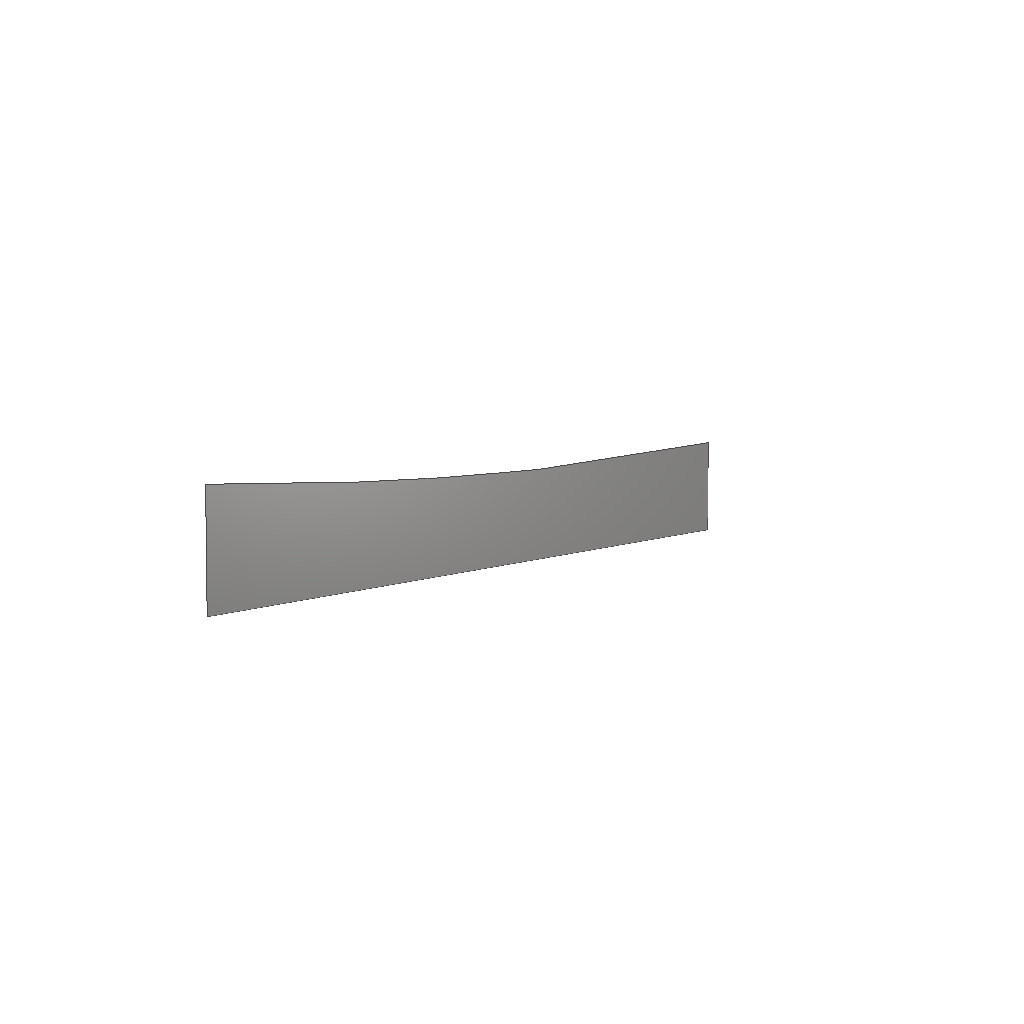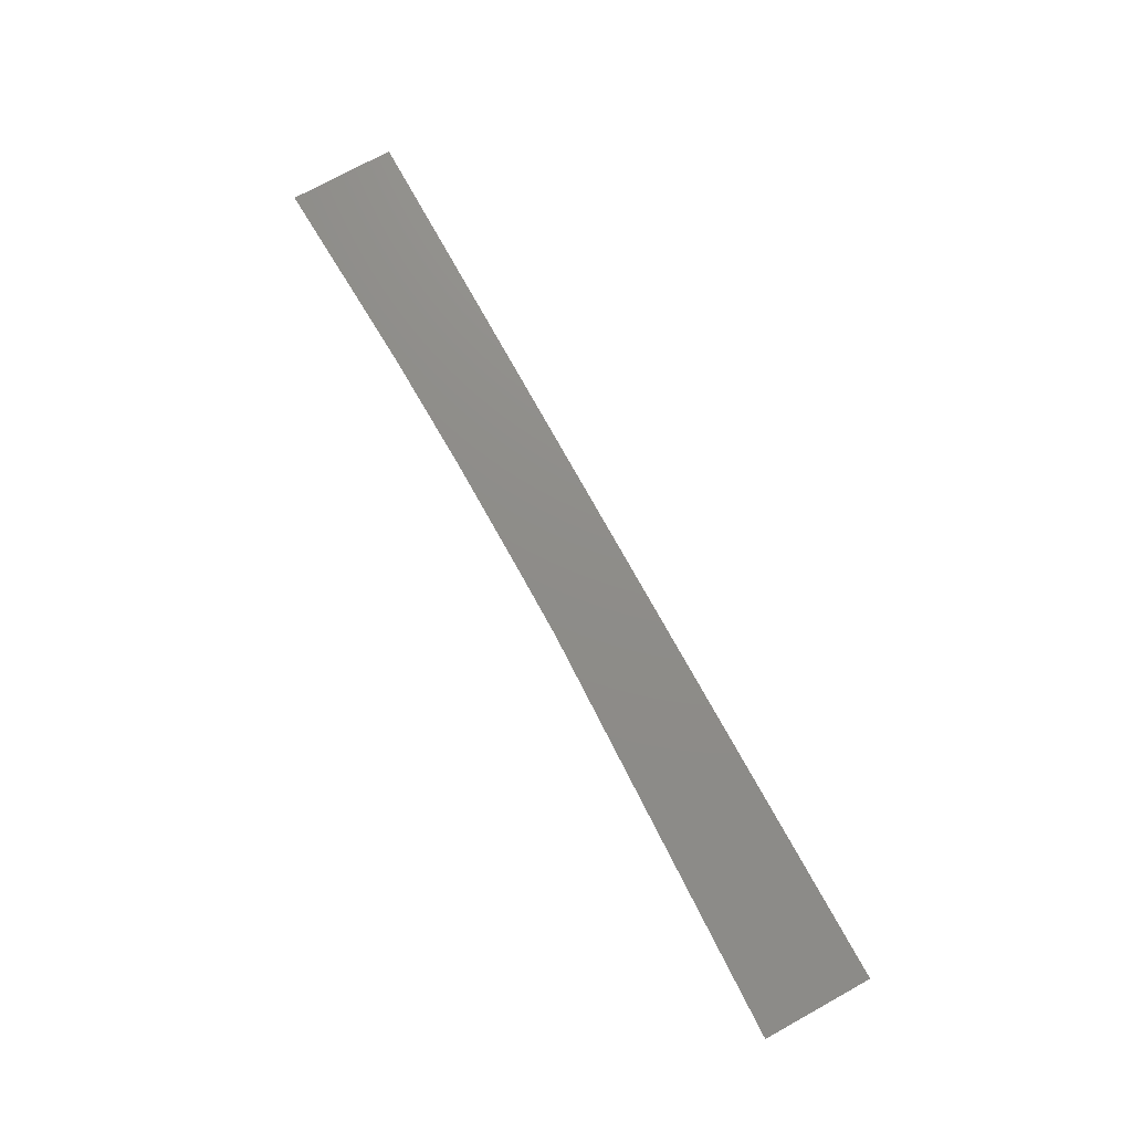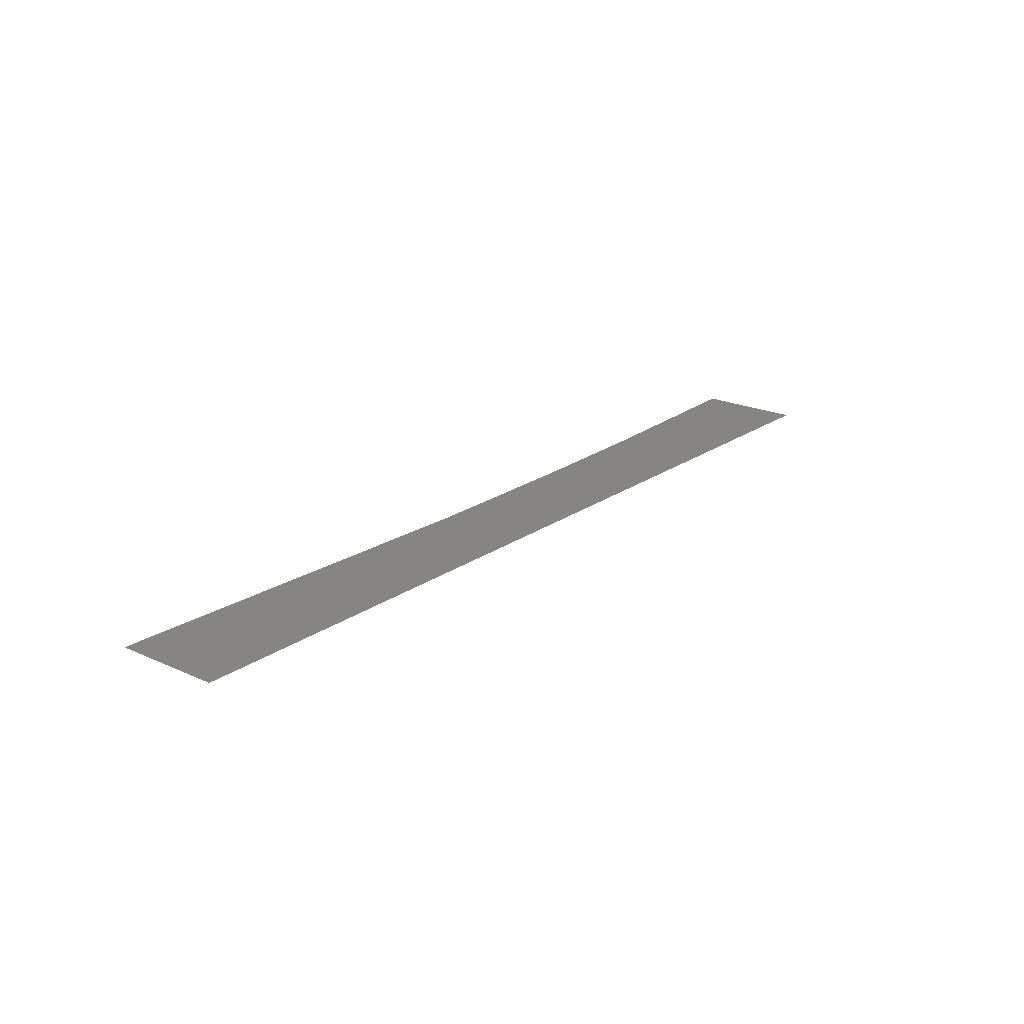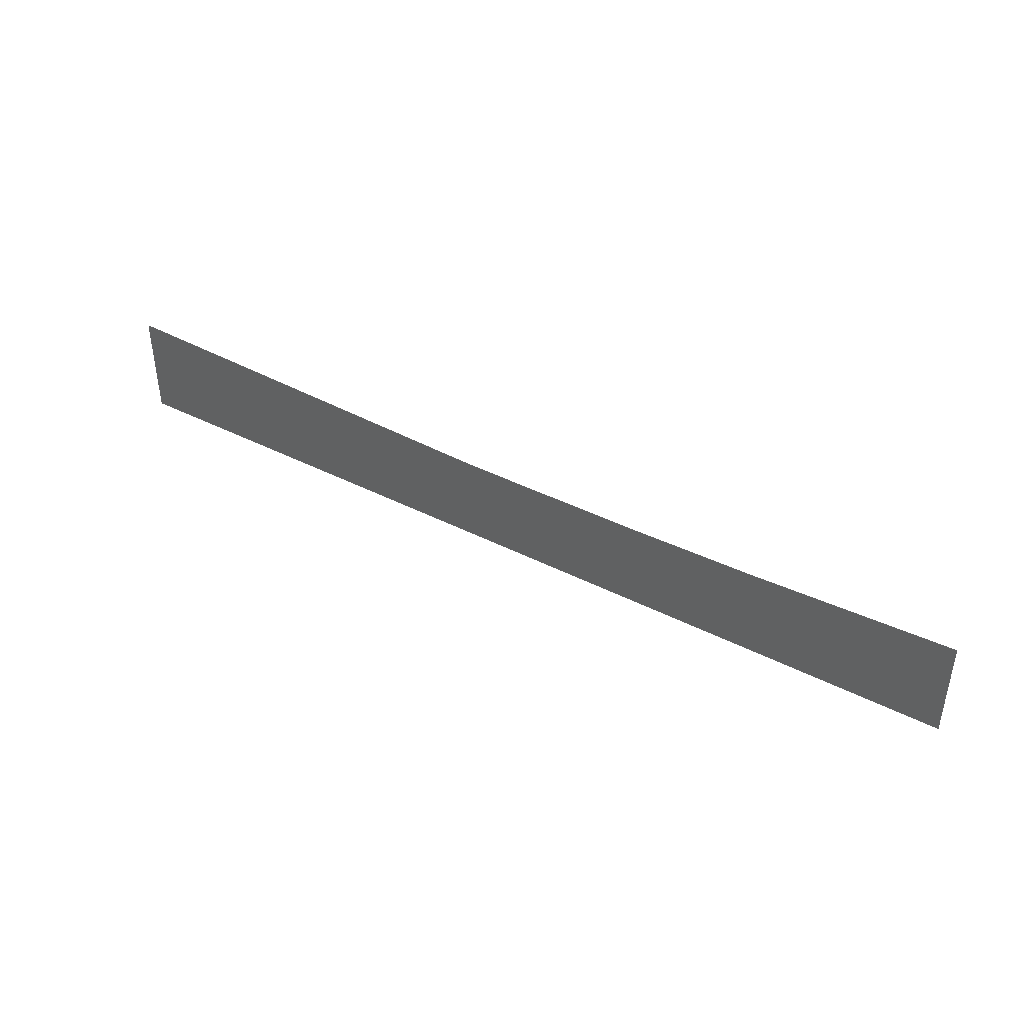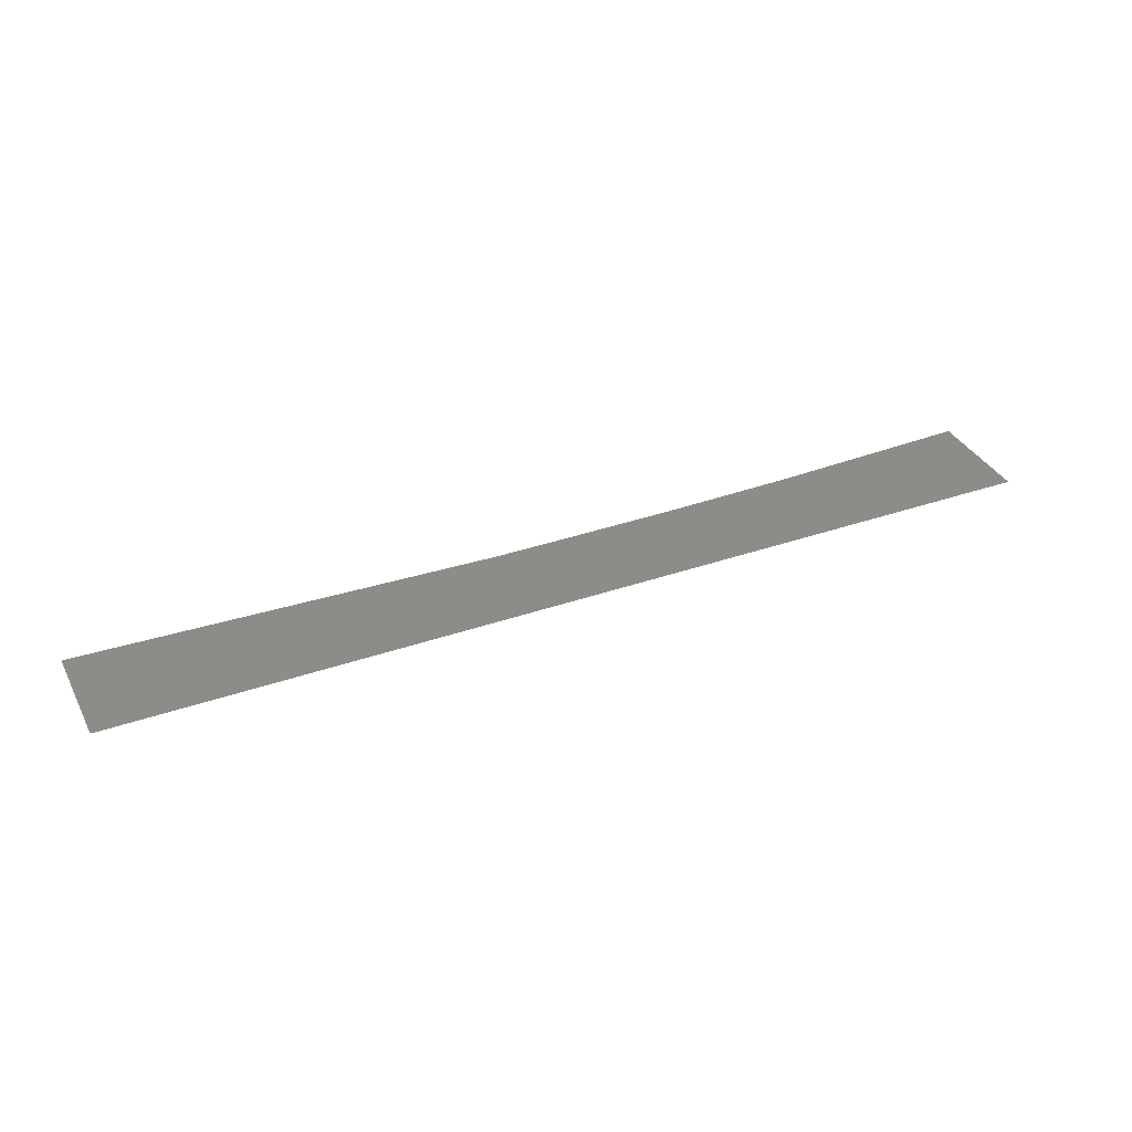
<metadata>
{"format":"step","ext":"stp","renderer":"f3d","projection":"perspective","resolution":1024,"background":"white","views":[{"elev":4.6,"azim":121.3,"up":"+Y"},{"elev":74.3,"azim":-118.7,"up":"+Z"},{"elev":21.1,"azim":-50.8,"up":"+Z"},{"elev":42.3,"azim":31.5,"up":"+Y"},{"elev":35.6,"azim":-24.5,"up":"+Z"}]}
</metadata>
<code>
ISO-10303-21;
DATA;
#1 = APPLICATION_PROTOCOL_DEFINITION('committee draft',
  'automotive_design',1997,#2);
#2 = APPLICATION_CONTEXT(
  'core data for automotive mechanical design processes');
#3 = SHAPE_DEFINITION_REPRESENTATION(#4,#10);
#4 = PRODUCT_DEFINITION_SHAPE('','',#5);
#5 = PRODUCT_DEFINITION('design','',#6,#9);
#6 = PRODUCT_DEFINITION_FORMATION('','',#7);
#7 = PRODUCT('Open CASCADE STEP translator 6.8 650',
  'Open CASCADE STEP translator 6.8 650','',(#8));
#8 = MECHANICAL_CONTEXT('',#2,'mechanical');
#9 = PRODUCT_DEFINITION_CONTEXT('part definition',#2,'design');
#10 = MANIFOLD_SURFACE_SHAPE_REPRESENTATION('',(#11,#15),#127);
#11 = AXIS2_PLACEMENT_3D('',#12,#13,#14);
#12 = CARTESIAN_POINT('',(0,0,0));
#13 = DIRECTION('',(0,0,1));
#14 = DIRECTION('',(1,0,-0));
#15 = SHELL_BASED_SURFACE_MODEL('',(#16));
#16 = OPEN_SHELL('',(#17));
#17 = ADVANCED_FACE('',(#18),#32,.T.);
#18 = FACE_BOUND('',#19,.F.);
#19 = EDGE_LOOP('',(#20,#43,#59,#75,#91,#113));
#20 = ORIENTED_EDGE('',*,*,#21,.T.);
#21 = EDGE_CURVE('',#22,#24,#26,.T.);
#22 = VERTEX_POINT('',#23);
#23 = CARTESIAN_POINT('',(-2.245,1.255,
    6.286e-11));
#24 = VERTEX_POINT('',#25);
#25 = CARTESIAN_POINT('',(-21.46,1.863,
    -2.148e-11));
#26 = SURFACE_CURVE('',#27,(#31),.PCURVE_S1);
#27 = LINE('',#28,#29);
#28 = CARTESIAN_POINT('',(-2.245,1.255,
    6.28e-11));
#29 = VECTOR('',#30,1);
#30 = DIRECTION('',(-0.9995,0.03162,
    -1.208e-12));
#31 = PCURVE('',#32,#37);
#32 = PLANE('',#33);
#33 = AXIS2_PLACEMENT_3D('',#34,#35,#36);
#34 = CARTESIAN_POINT('',(22.48,-3.122,
    5.662e-11));
#35 = DIRECTION('',(7.222e-13,-1.663e-11,-1));
#36 = DIRECTION('',(-1,-0.002797,
    -6.757e-13));
#37 = DEFINITIONAL_REPRESENTATION('',(#38),#42);
#38 = LINE('',#39,#40);
#39 = CARTESIAN_POINT('',(24.72,4.446));
#40 = VECTOR('',#41,1);
#41 = DIRECTION('',(0.9994,0.03442));
#42 = ( GEOMETRIC_REPRESENTATION_CONTEXT(2) 
PARAMETRIC_REPRESENTATION_CONTEXT() REPRESENTATION_CONTEXT('2D SPACE',''
  ) );
#43 = ORIENTED_EDGE('',*,*,#44,.T.);
#44 = EDGE_CURVE('',#24,#45,#47,.T.);
#45 = VERTEX_POINT('',#46);
#46 = CARTESIAN_POINT('',(-21.45,-3.185,
    -3.519e-11));
#47 = SURFACE_CURVE('',#48,(#52),.PCURVE_S1);
#48 = LINE('',#49,#50);
#49 = CARTESIAN_POINT('',(-21.46,1.863,
    -2.144e-11));
#50 = VECTOR('',#51,1);
#51 = DIRECTION('',(0.002797,-1,
    1.663e-11));
#52 = PCURVE('',#32,#53);
#53 = DEFINITIONAL_REPRESENTATION('',(#54),#58);
#54 = LINE('',#55,#56);
#55 = CARTESIAN_POINT('',(43.93,5.108));
#56 = VECTOR('',#57,1);
#57 = DIRECTION('',(2.988e-14,-1));
#58 = ( GEOMETRIC_REPRESENTATION_CONTEXT(2) 
PARAMETRIC_REPRESENTATION_CONTEXT() REPRESENTATION_CONTEXT('2D SPACE',''
  ) );
#59 = ORIENTED_EDGE('',*,*,#60,.T.);
#60 = EDGE_CURVE('',#45,#61,#63,.T.);
#61 = VERTEX_POINT('',#62);
#62 = CARTESIAN_POINT('',(22.22,-3.063,
    2.28e-11));
#63 = SURFACE_CURVE('',#64,(#68),.PCURVE_S1);
#64 = LINE('',#65,#66);
#65 = CARTESIAN_POINT('',(-21.45,-3.185,
    -3.511e-11));
#66 = VECTOR('',#67,1);
#67 = DIRECTION('',(1,0.002797,6.583e-13
    ));
#68 = PCURVE('',#32,#69);
#69 = DEFINITIONAL_REPRESENTATION('',(#70),#74);
#70 = LINE('',#71,#72);
#71 = CARTESIAN_POINT('',(43.93,0.05955));
#72 = VECTOR('',#73,1);
#73 = DIRECTION('',(-1,-1.388e-17));
#74 = ( GEOMETRIC_REPRESENTATION_CONTEXT(2) 
PARAMETRIC_REPRESENTATION_CONTEXT() REPRESENTATION_CONTEXT('2D SPACE',''
  ) );
#75 = ORIENTED_EDGE('',*,*,#76,.T.);
#76 = EDGE_CURVE('',#61,#77,#79,.T.);
#77 = VERTEX_POINT('',#78);
#78 = CARTESIAN_POINT('',(22.21,1.875,
    -7.265e-11));
#79 = SURFACE_CURVE('',#80,(#84),.PCURVE_S1);
#80 = LINE('',#81,#82);
#81 = CARTESIAN_POINT('',(22.22,-3.063,
    2.279e-11));
#82 = VECTOR('',#83,1);
#83 = DIRECTION('',(-0.002797,1,
    -1.663e-11));
#84 = PCURVE('',#32,#85);
#85 = DEFINITIONAL_REPRESENTATION('',(#86),#90);
#86 = LINE('',#87,#88);
#87 = CARTESIAN_POINT('',(0.2653,0.05955));
#88 = VECTOR('',#89,1);
#89 = DIRECTION('',(-4.899e-15,1));
#90 = ( GEOMETRIC_REPRESENTATION_CONTEXT(2) 
PARAMETRIC_REPRESENTATION_CONTEXT() REPRESENTATION_CONTEXT('2D SPACE',''
  ) );
#91 = ORIENTED_EDGE('',*,*,#92,.T.);
#92 = EDGE_CURVE('',#77,#93,#95,.T.);
#93 = VERTEX_POINT('',#94);
#94 = CARTESIAN_POINT('',(0.7333,1.255,
    4.388e-11));
#95 = SURFACE_CURVE('',#96,(#103),.PCURVE_S1);
#96 = B_SPLINE_CURVE_WITH_KNOTS('',3,(#97,#98,#99,#100,#101,#102),
  .UNSPECIFIED.,.F.,.F.,(4,1,1,4),(0,0.3333,0.6667,1),
  .UNSPECIFIED.);
#97 = CARTESIAN_POINT('',(22.21,1.875,
    -7.271e-11));
#98 = CARTESIAN_POINT('',(19.82,1.734,
    1.011e-11));
#99 = CARTESIAN_POINT('',(15.05,1.502,
    -1.315e-10));
#100 = CARTESIAN_POINT('',(7.894,1.292,
    -8.081e-11));
#101 = CARTESIAN_POINT('',(3.121,1.251,
    -7.315e-11));
#102 = CARTESIAN_POINT('',(0.7333,1.255,
    4.389e-11));
#103 = PCURVE('',#32,#104);
#104 = DEFINITIONAL_REPRESENTATION('',(#105),#112);
#105 = B_SPLINE_CURVE_WITH_KNOTS('',3,(#106,#107,#108,#109,#110,#111),
  .UNSPECIFIED.,.F.,.F.,(4,1,1,4),(0,0.3333,0.6667,1),
  .UNSPECIFIED.);
#106 = CARTESIAN_POINT('',(0.2653,4.997));
#107 = CARTESIAN_POINT('',(2.649,4.864));
#108 = CARTESIAN_POINT('',(7.418,4.644));
#109 = CARTESIAN_POINT('',(14.58,4.455));
#110 = CARTESIAN_POINT('',(19.35,4.428));
#111 = CARTESIAN_POINT('',(21.74,4.438));
#112 = ( GEOMETRIC_REPRESENTATION_CONTEXT(2) 
PARAMETRIC_REPRESENTATION_CONTEXT() REPRESENTATION_CONTEXT('2D SPACE',''
  ) );
#113 = ORIENTED_EDGE('',*,*,#114,.T.);
#114 = EDGE_CURVE('',#93,#22,#115,.T.);
#115 = SURFACE_CURVE('',#116,(#120),.PCURVE_S1);
#116 = LINE('',#117,#118);
#117 = CARTESIAN_POINT('',(0.7333,1.255,
    4.389e-11));
#118 = VECTOR('',#119,1);
#119 = DIRECTION('',(-1,4.388e-06,
    -7.416e-13));
#120 = PCURVE('',#32,#121);
#121 = DEFINITIONAL_REPRESENTATION('',(#122),#126);
#122 = LINE('',#123,#124);
#123 = CARTESIAN_POINT('',(21.74,4.438));
#124 = VECTOR('',#125,1);
#125 = DIRECTION('',(1,0.002802));
#126 = ( GEOMETRIC_REPRESENTATION_CONTEXT(2) 
PARAMETRIC_REPRESENTATION_CONTEXT() REPRESENTATION_CONTEXT('2D SPACE',''
  ) );
#127 = ( GEOMETRIC_REPRESENTATION_CONTEXT(3) 
GLOBAL_UNCERTAINTY_ASSIGNED_CONTEXT((#131)) GLOBAL_UNIT_ASSIGNED_CONTEXT
((#128,#129,#130)) REPRESENTATION_CONTEXT('Context #1',
  '3D Context with UNIT and UNCERTAINTY') );
#128 = ( LENGTH_UNIT() NAMED_UNIT(*) SI_UNIT(.MILLI.,.METRE.) );
#129 = ( NAMED_UNIT(*) PLANE_ANGLE_UNIT() SI_UNIT($,.RADIAN.) );
#130 = ( NAMED_UNIT(*) SI_UNIT($,.STERADIAN.) SOLID_ANGLE_UNIT() );
#131 = UNCERTAINTY_MEASURE_WITH_UNIT(LENGTH_MEASURE(1e-07),#128,
  'distance_accuracy_value','confusion accuracy');
#132 = PRODUCT_TYPE('part',$,(#7));
ENDSEC;
END-ISO-10303-21;

</code>
